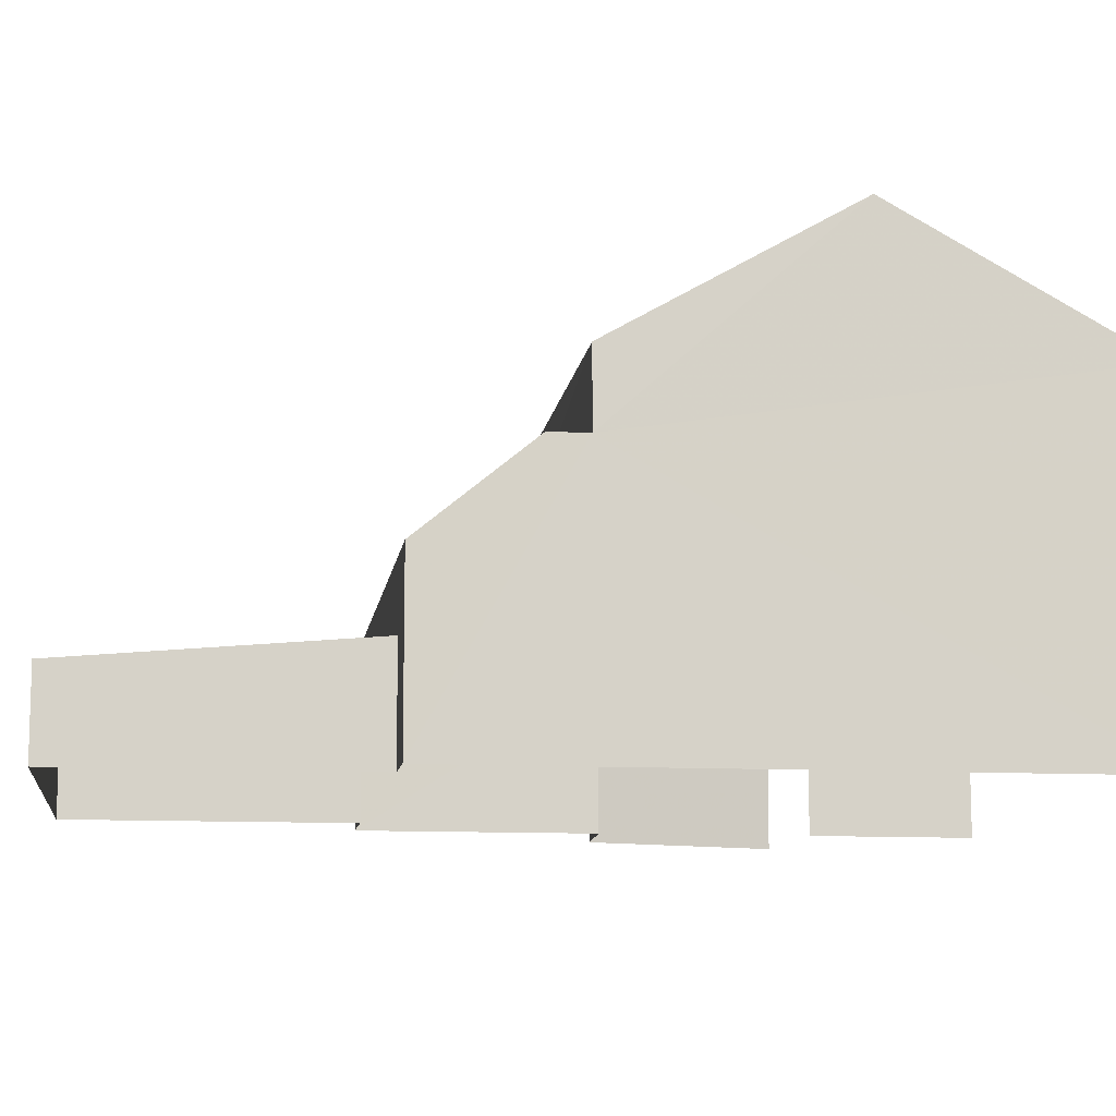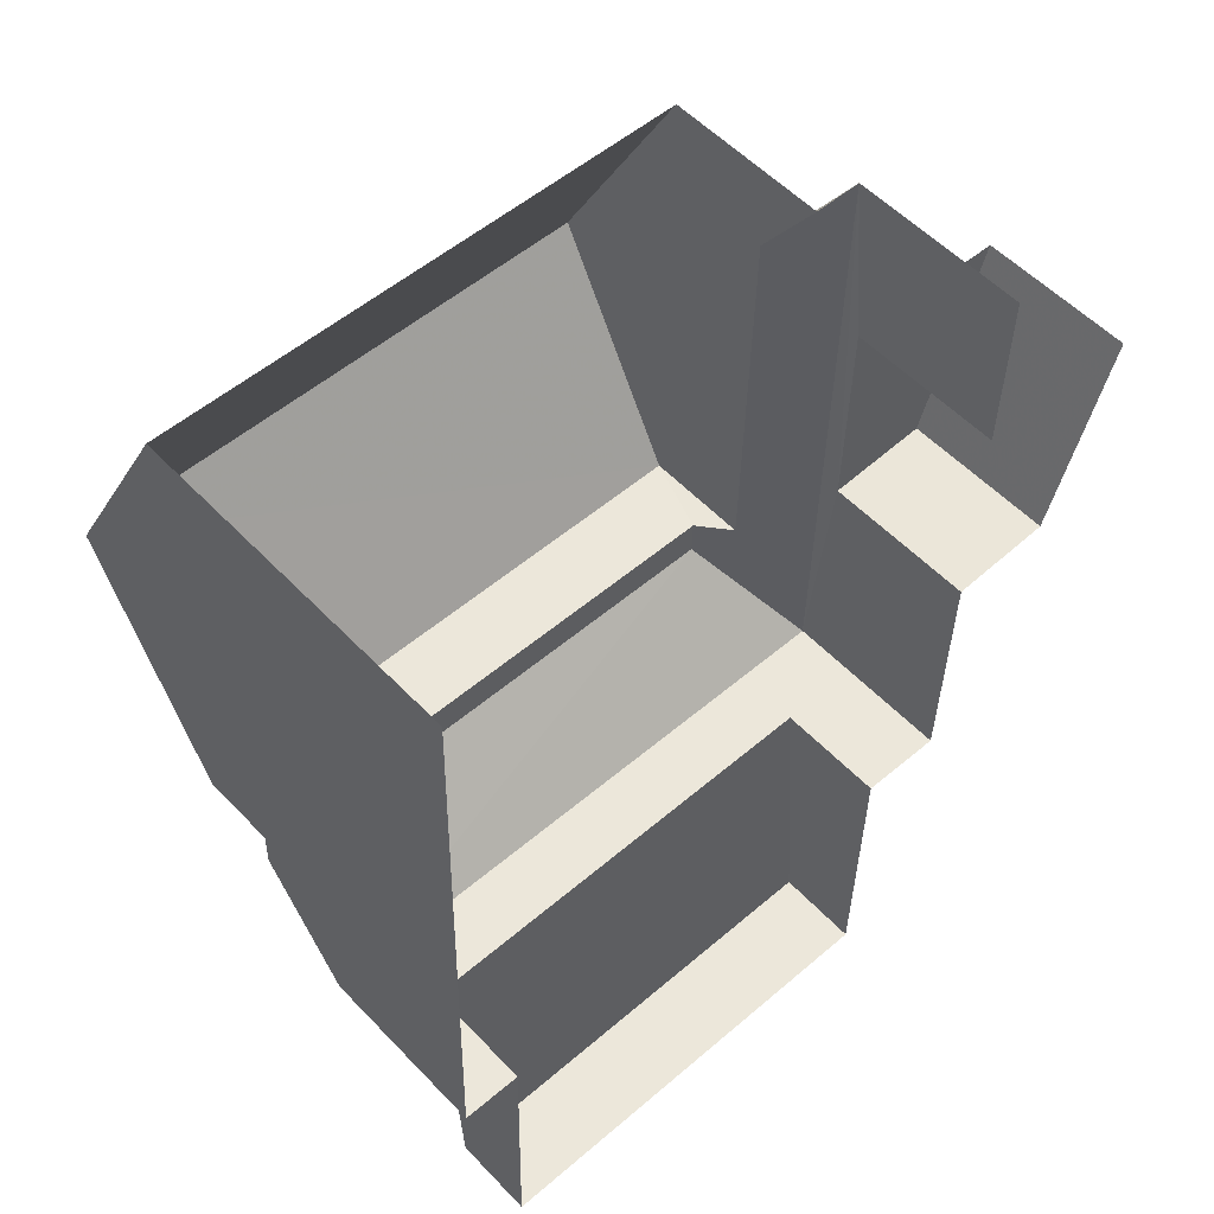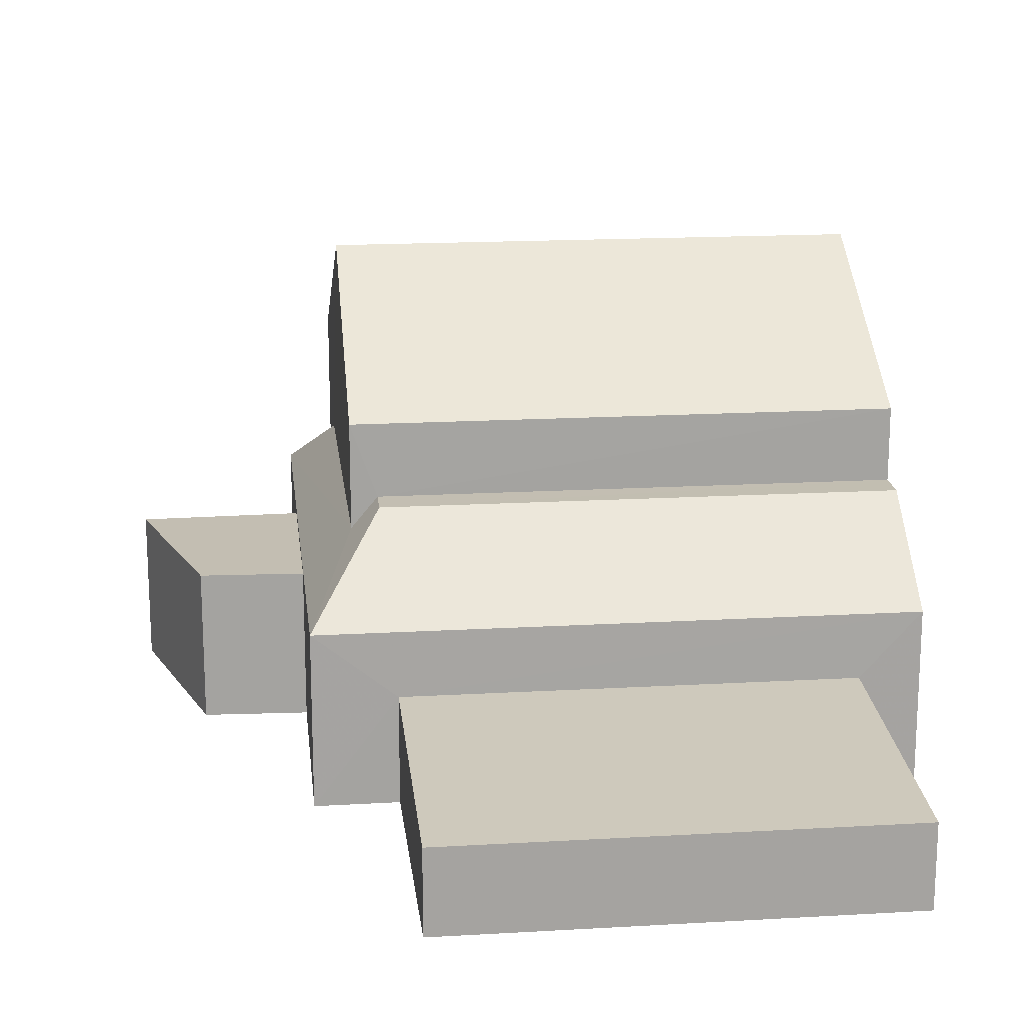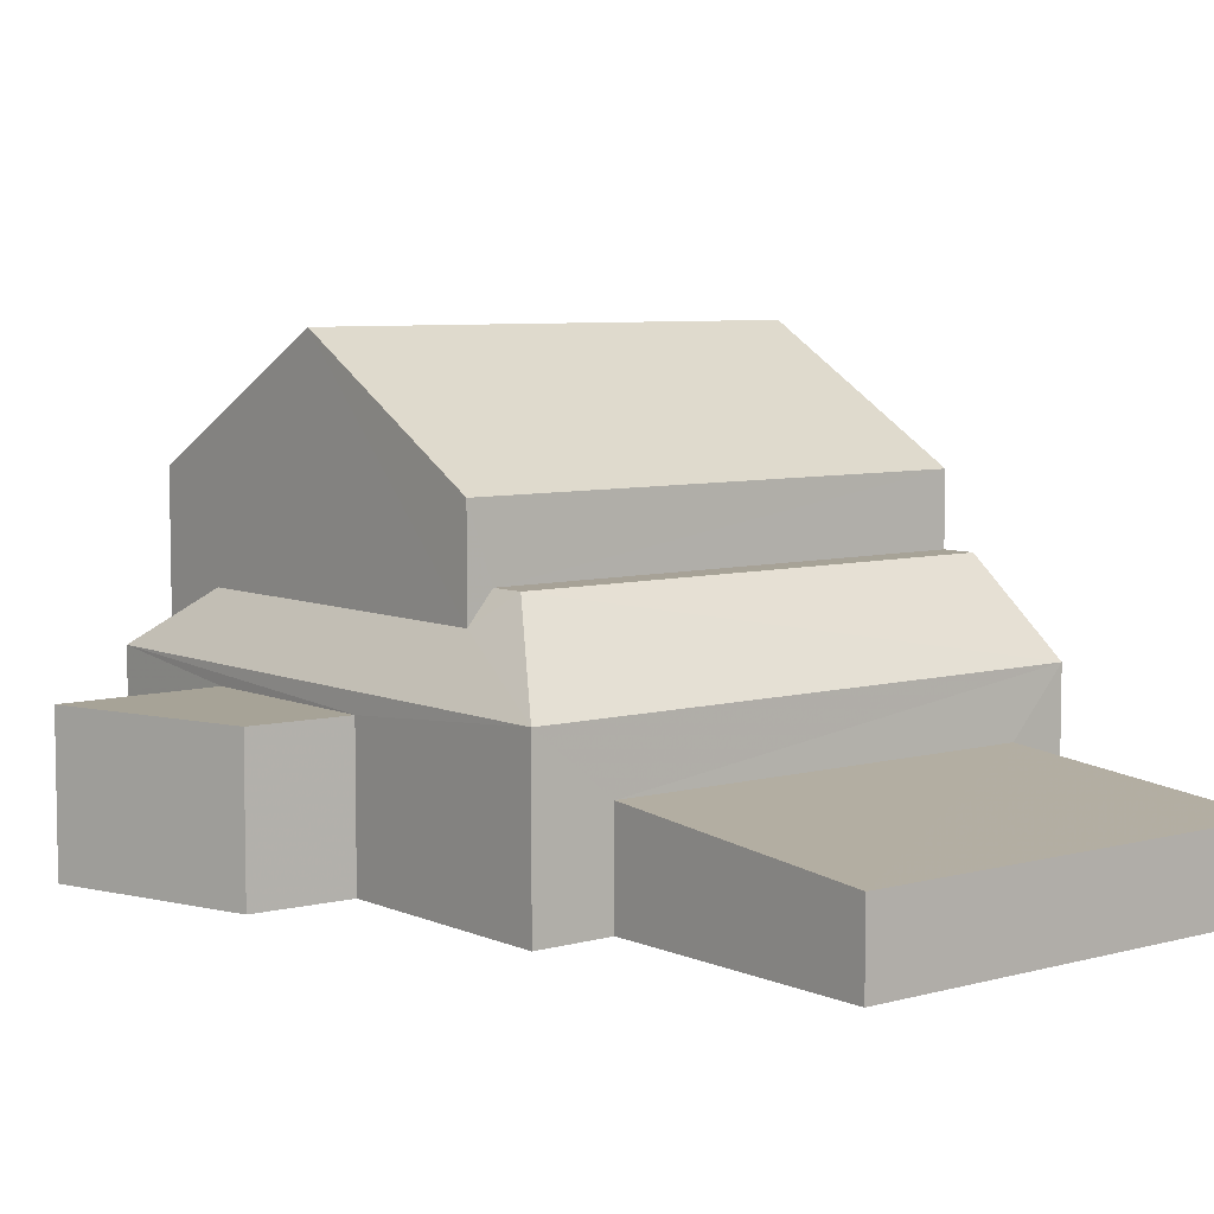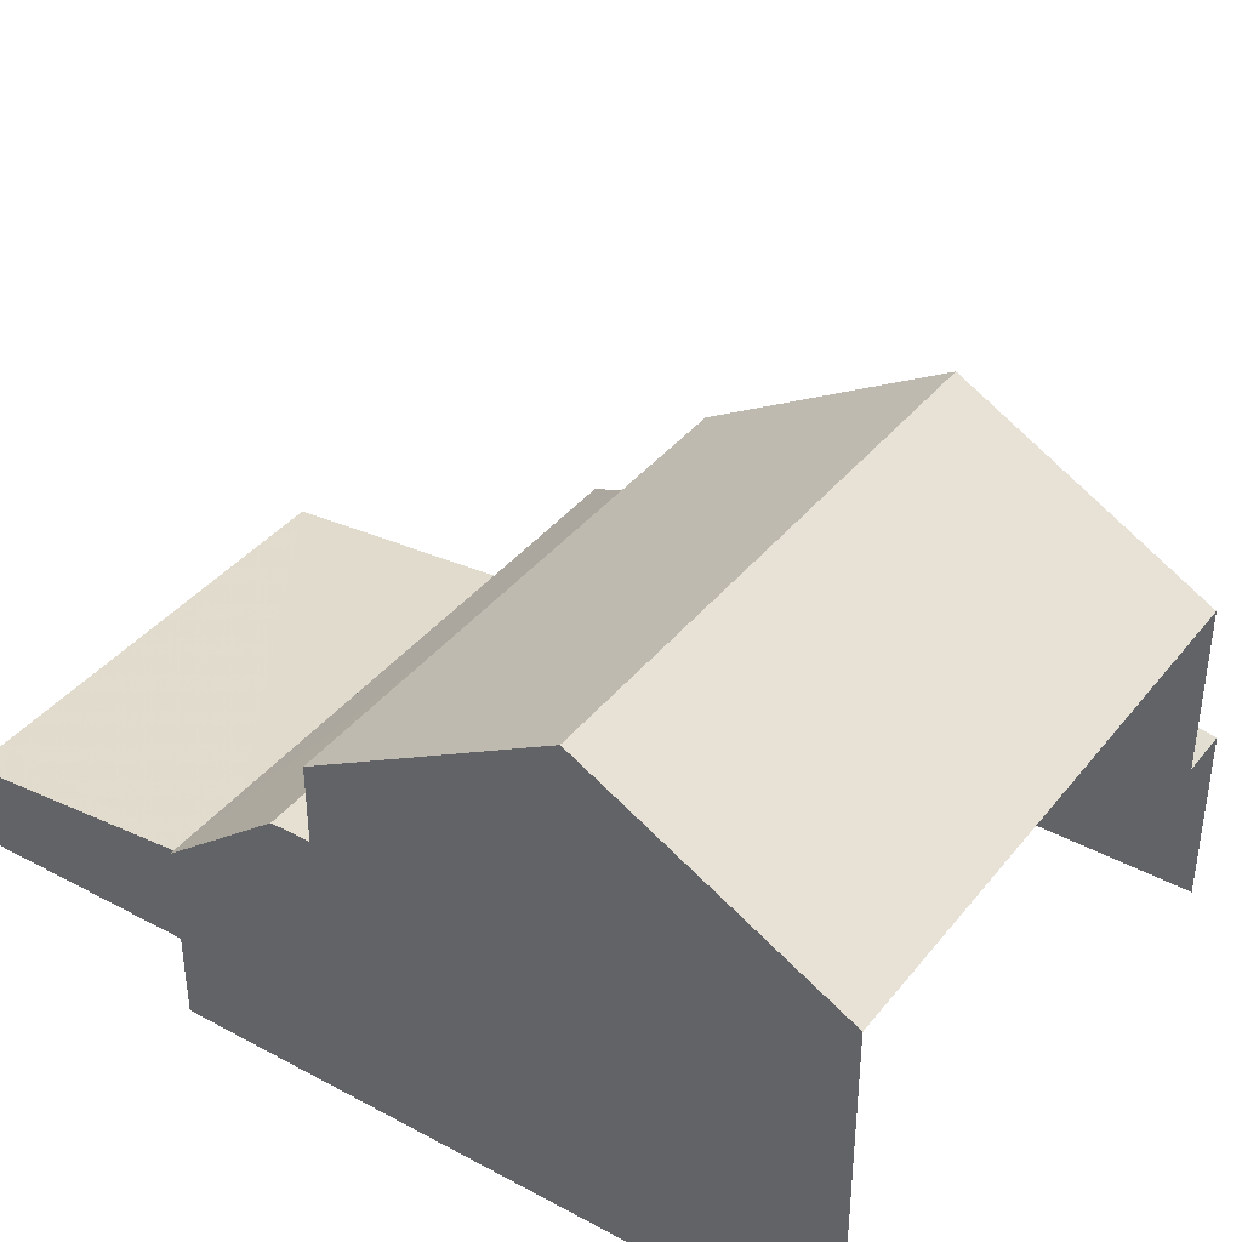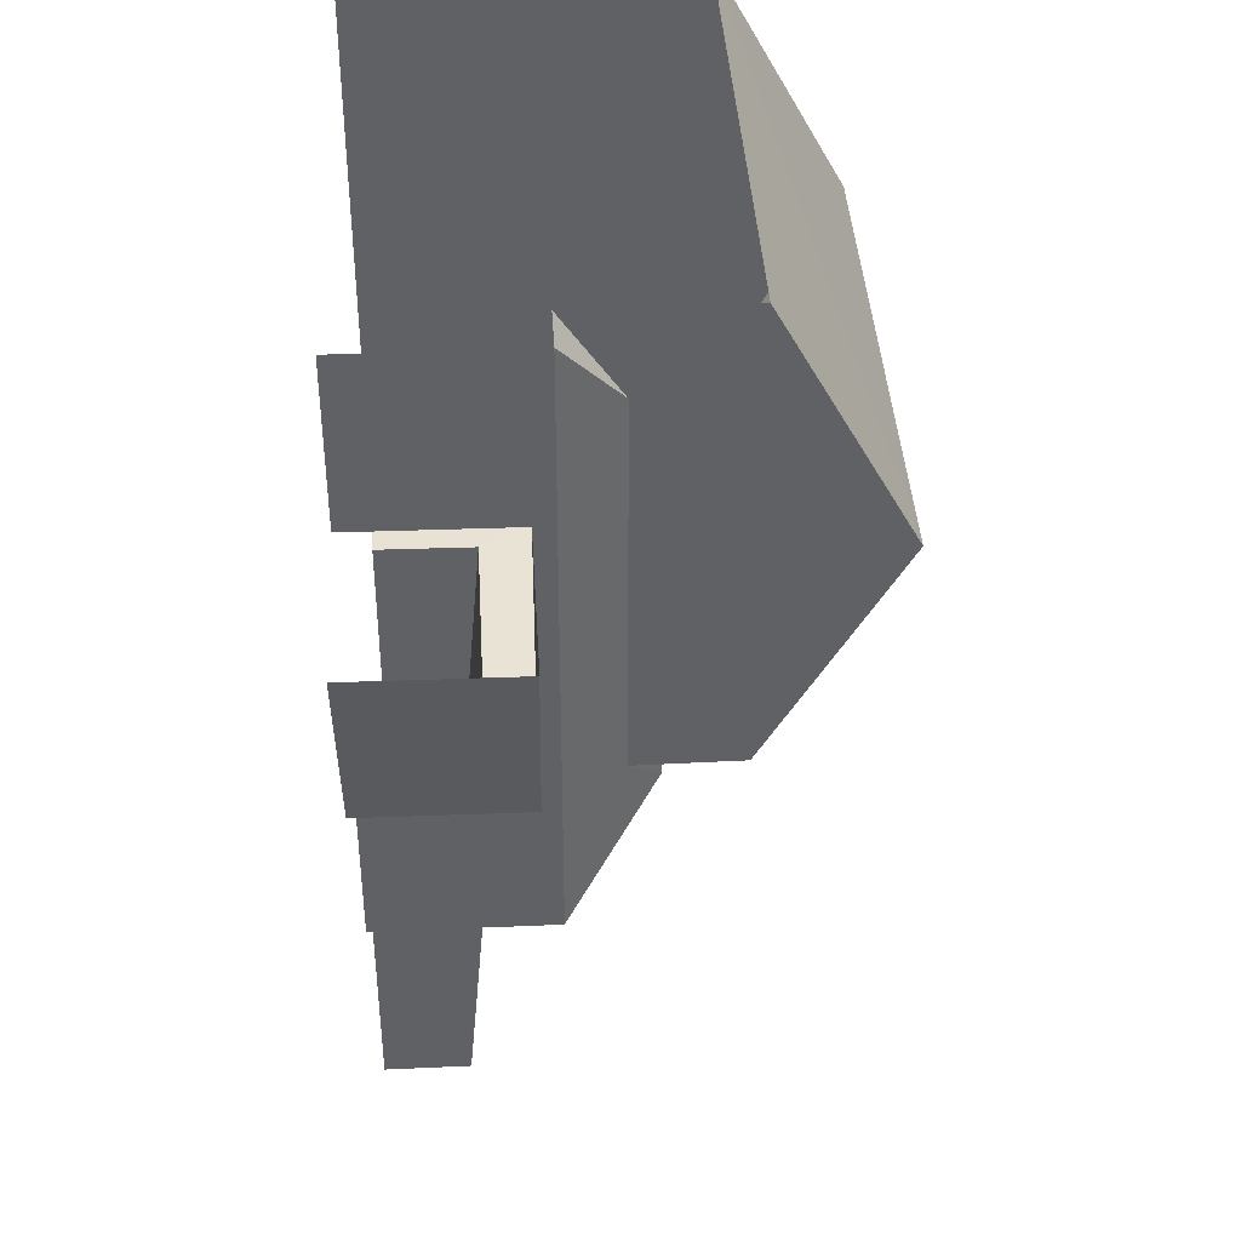
<metadata>
{"format":"obj","ext":"obj","renderer":"f3d","projection":"perspective","resolution":1024,"background":"white","views":[{"elev":-10.8,"azim":83.4,"up":"+Z"},{"elev":54.8,"azim":137.5,"up":"+Y"},{"elev":17.3,"azim":-5.4,"up":"+Z"},{"elev":6.7,"azim":-37.4,"up":"+Z"},{"elev":38.4,"azim":125.2,"up":"+Z"},{"elev":39.8,"azim":-93.3,"up":"+Y"}]}
</metadata>
<code>
v -2.2e+05 -1.25e+05 13.36
v -2.2e+05 -1.25e+05 13.36
v -2.2e+05 -1.25e+05 13.36
v -2.2e+05 -1.25e+05 13.36
v -2.2e+05 -1.25e+05 13.36
v -2.2e+05 -1.25e+05 13.36
v -2.2e+05 -1.25e+05 13.36
v -2.2e+05 -1.25e+05 13.36
v -2.2e+05 -1.25e+05 13.36
v -2.2e+05 -1.25e+05 13.36
v -2.2e+05 -1.25e+05 13.36
v -2.2e+05 -1.25e+05 13.36
v -2.2e+05 -1.25e+05 19.69
v -2.2e+05 -1.25e+05 19.69
v -2.2e+05 -1.25e+05 22.17
v -2.2e+05 -1.25e+05 22.17
v -2.2e+05 -1.25e+05 19.69
v -2.2e+05 -1.25e+05 19.69
v -2.2e+05 -1.25e+05 18.29
v -2.2e+05 -1.25e+05 16.62
v -2.2e+05 -1.25e+05 18.29
v -2.2e+05 -1.25e+05 16.62
v -2.2e+05 -1.25e+05 15.39
v -2.2e+05 -1.25e+05 14.93
v -2.2e+05 -1.25e+05 14.93
v -2.2e+05 -1.25e+05 15.39
v -2.2e+05 -1.25e+05 17.7
v -2.2e+05 -1.25e+05 16.62
v -2.2e+05 -1.25e+05 16.62
v -2.2e+05 -1.25e+05 18.29
v -2.2e+05 -1.25e+05 18.29
v -2.2e+05 -1.25e+05 17.7
v -2.2e+05 -1.25e+05 16.25
v -2.2e+05 -1.25e+05 16.25
v -2.2e+05 -1.25e+05 16.25
v -2.2e+05 -1.25e+05 16.25
f 1 2 3
f 4 5 6
f 2 7 8
f 9 10 11
f 3 2 10
f 5 11 6
f 12 6 8
f 10 2 8
f 11 10 6
f 6 10 8
f 2 1 34
f 33 2 34
f 7 28 8
f 8 28 13
f 7 29 28
f 13 28 14
f 13 14 15
f 16 13 15
f 17 18 16
f 15 17 16
f 19 20 21
f 19 22 20
f 23 24 25
f 23 26 24
f 27 28 29
f 30 19 21
f 30 31 19
f 19 32 22
f 22 32 29
f 19 31 32
f 29 32 27
f 33 34 35
f 36 33 35
f 24 5 4
f 25 24 4
f 33 7 2
f 7 33 29
f 10 9 36
f 22 29 36
f 9 22 36
f 36 29 33
f 17 31 18
f 18 31 30
f 32 31 17
f 14 28 27
f 14 27 15
f 32 17 15
f 27 32 15
f 26 9 11
f 9 26 22
f 6 12 23
f 20 22 26
f 12 20 23
f 20 26 23
f 11 5 24
f 26 11 24
f 6 25 4
f 6 23 25
f 34 1 3
f 35 34 3
f 16 18 30
f 13 16 30
f 13 30 8
f 30 21 20
f 30 20 12
f 8 30 12
f 10 35 3
f 10 36 35

</code>
